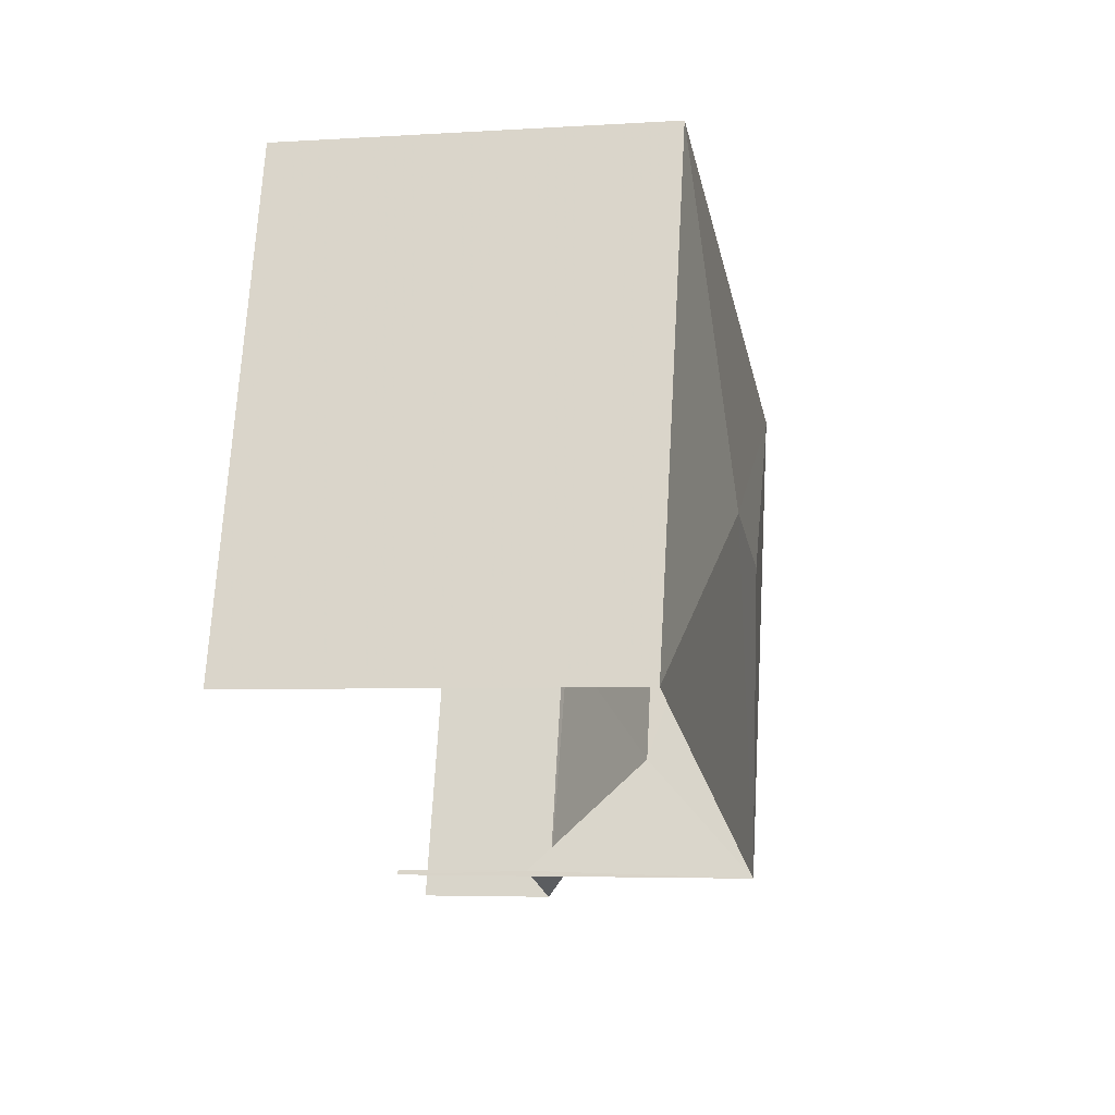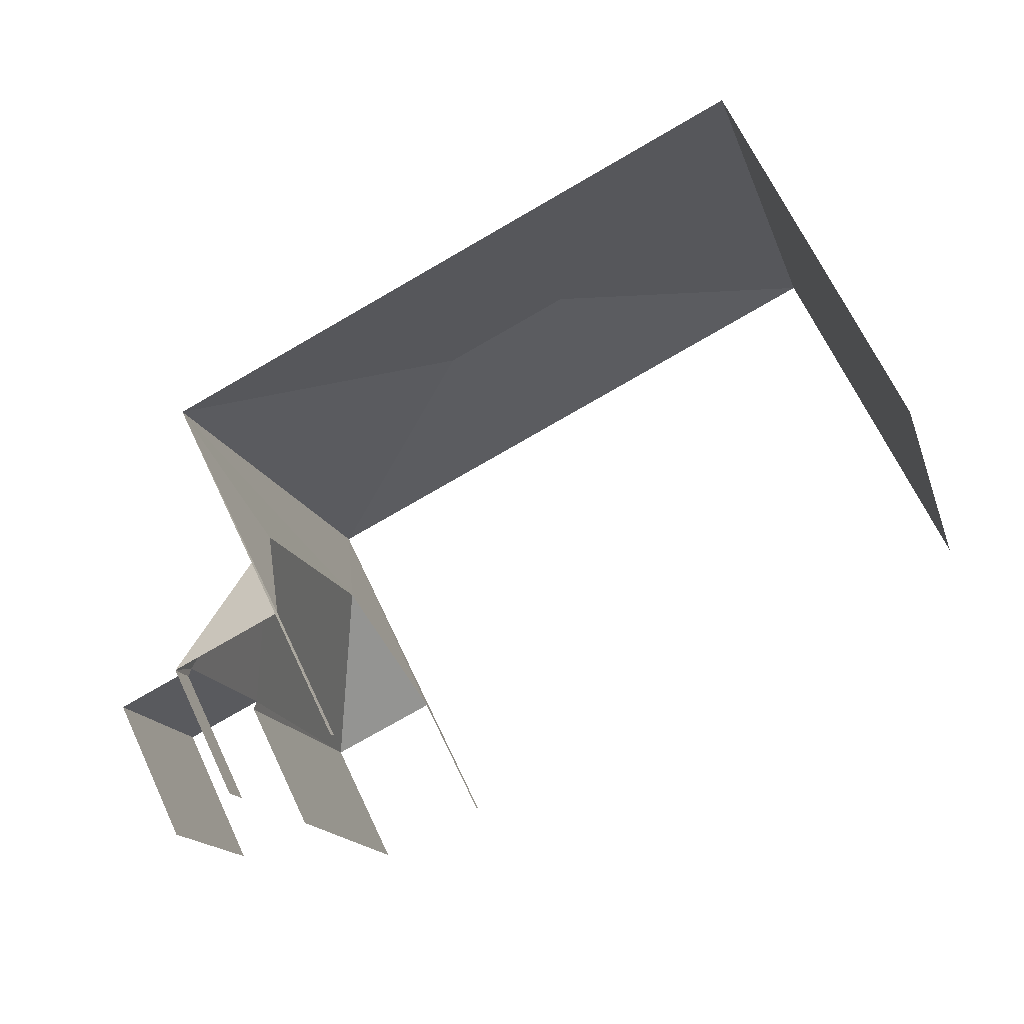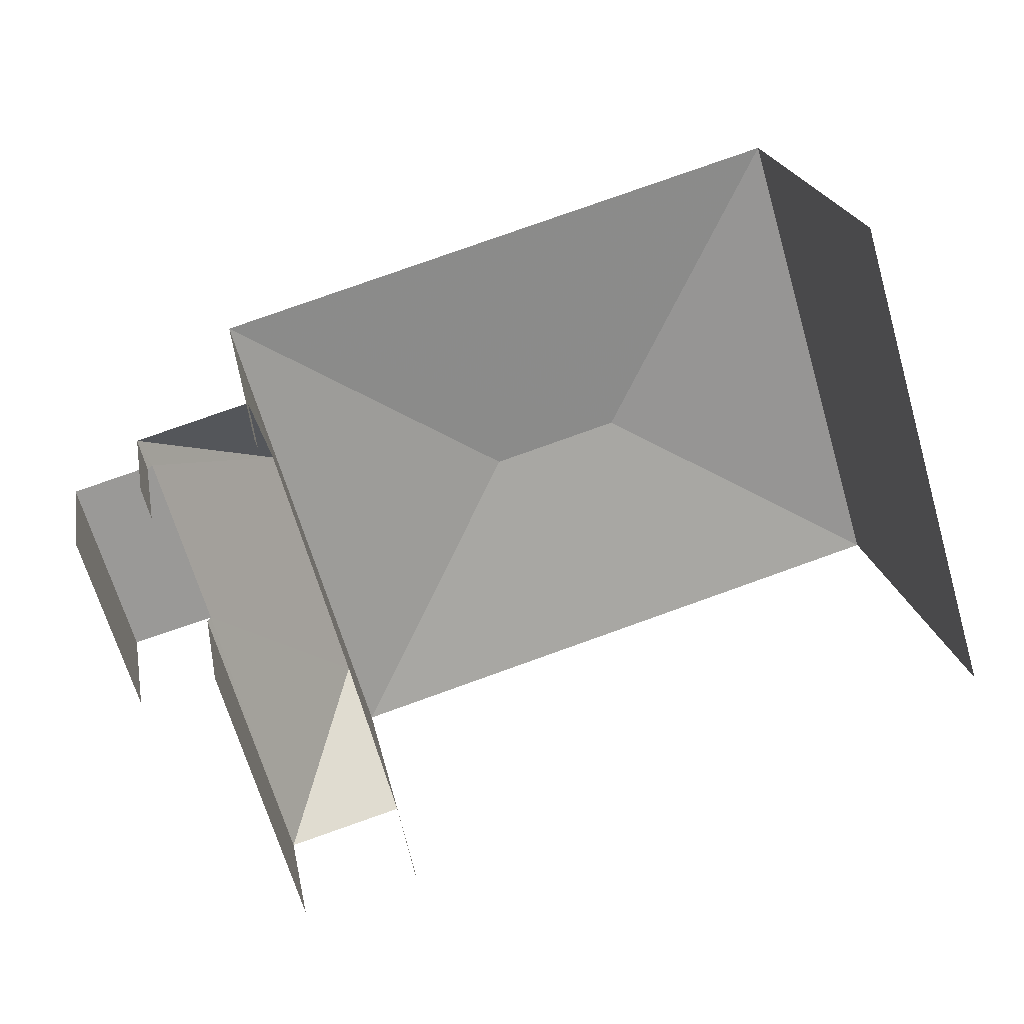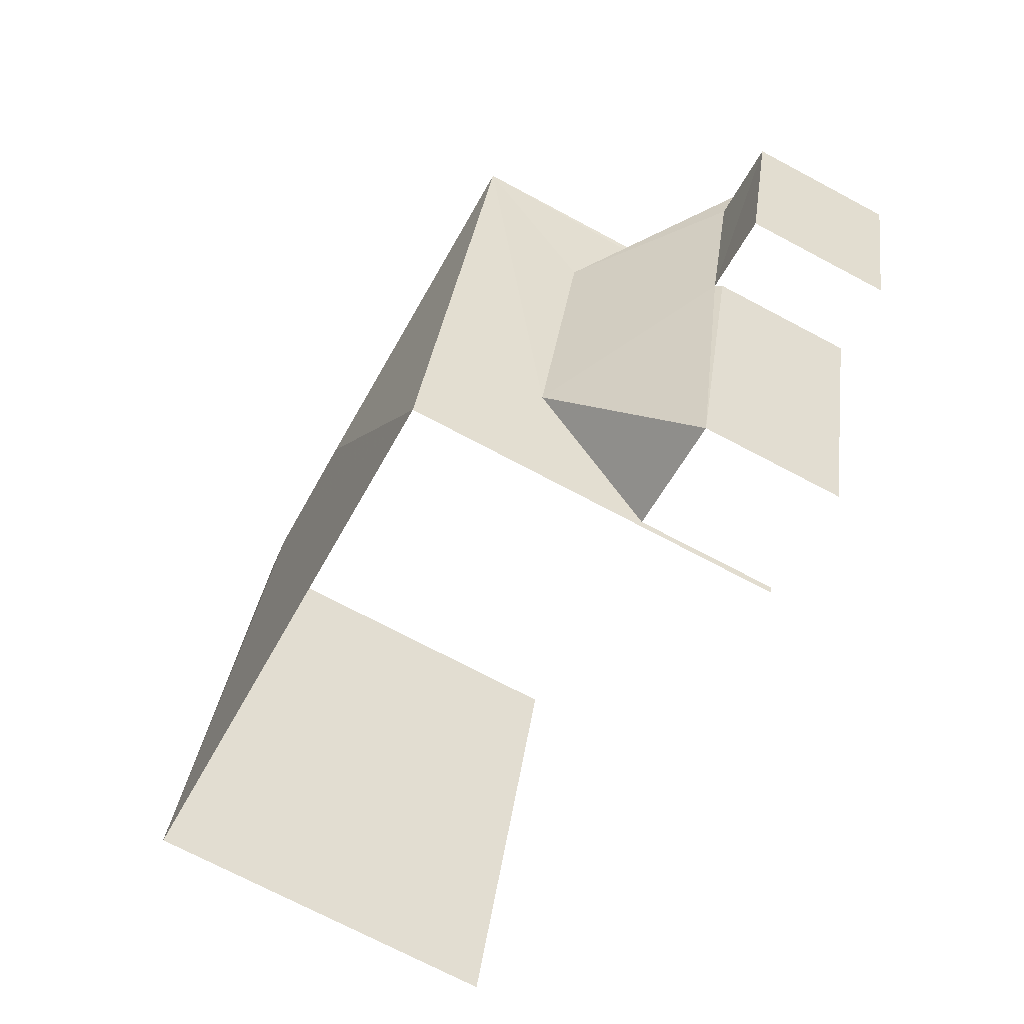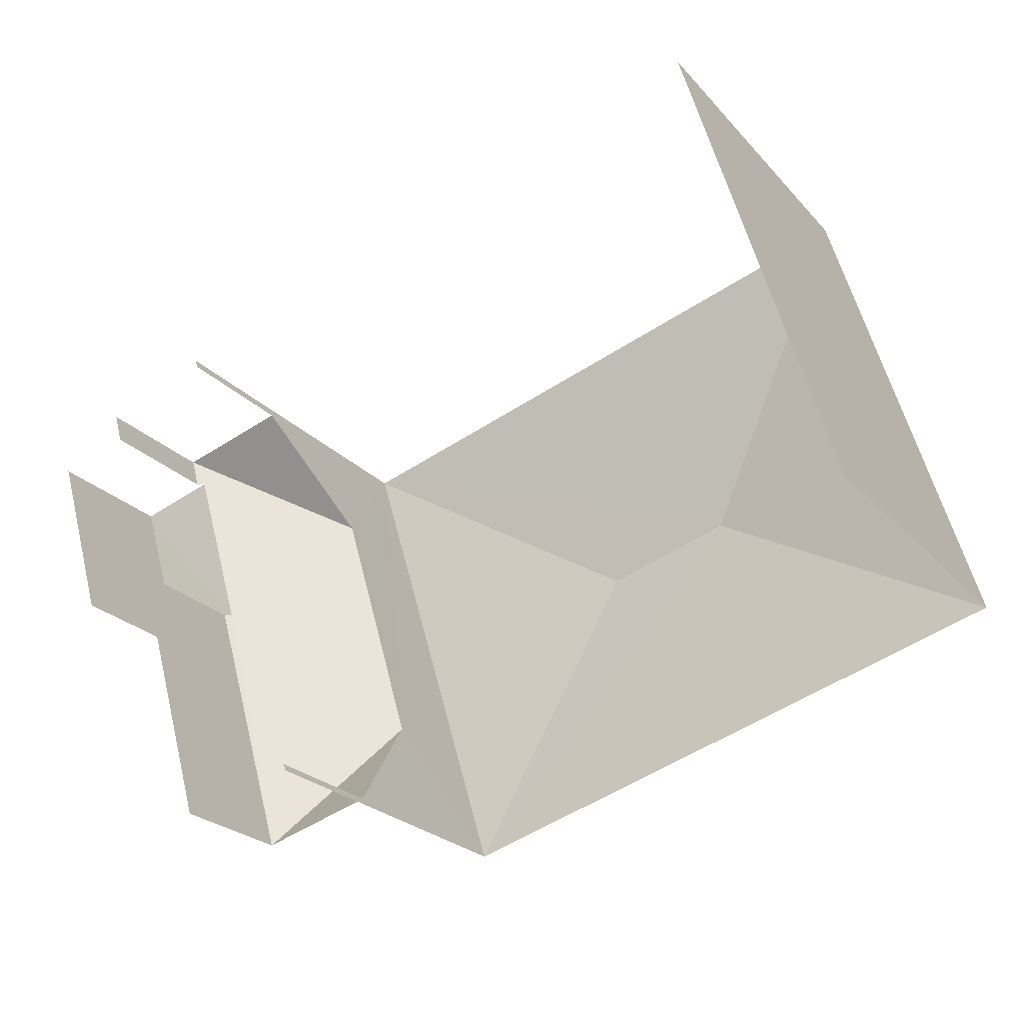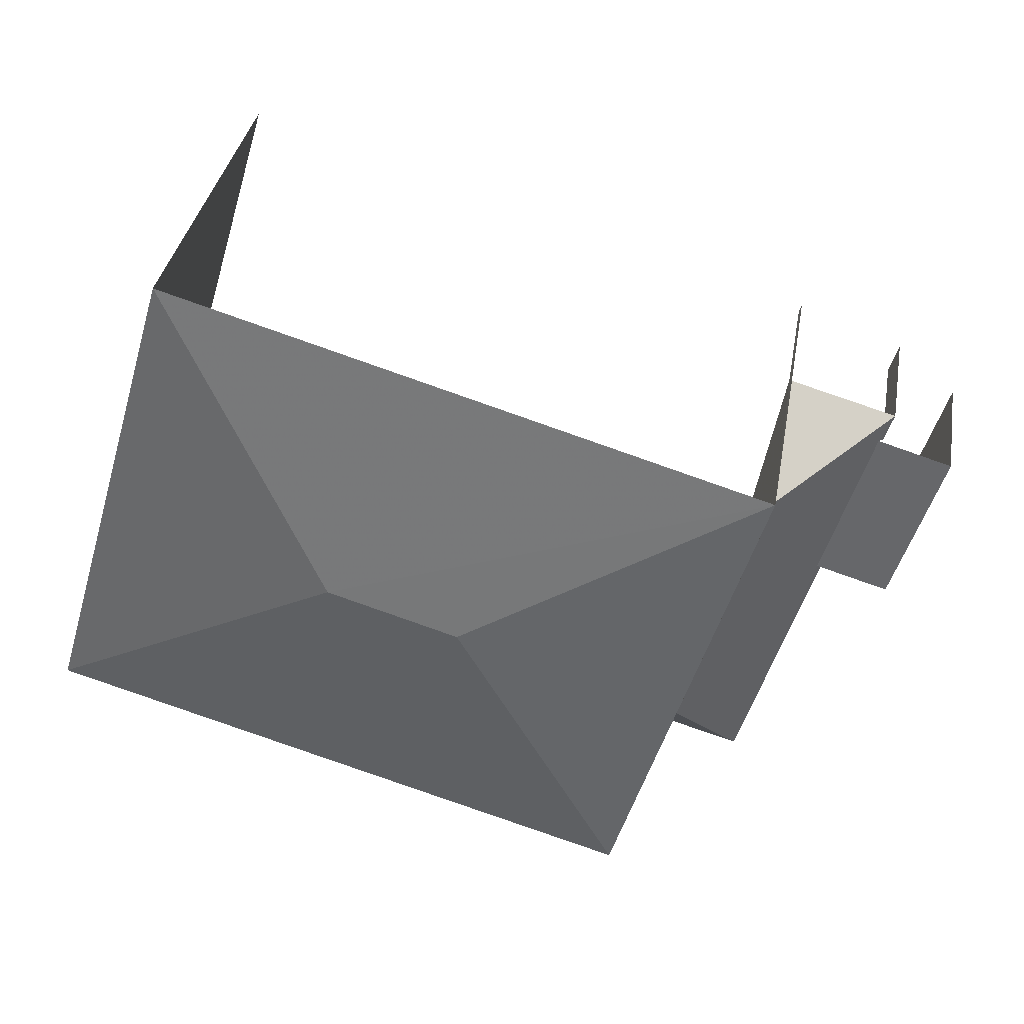
<metadata>
{"format":"obj","ext":"obj","renderer":"f3d","projection":"perspective","resolution":1024,"background":"white","views":[{"elev":-4.9,"azim":-78.4,"up":"+Y"},{"elev":66.9,"azim":154.8,"up":"+Y"},{"elev":21.3,"azim":169.4,"up":"+Y"},{"elev":-71.6,"azim":61.9,"up":"+Y"},{"elev":-23.9,"azim":-149.4,"up":"+Y"},{"elev":36.2,"azim":9.9,"up":"+Y"}]}
</metadata>
<code>
v -2.257e+05 -1.279e+05 12.22
v -2.257e+05 -1.279e+05 12.22
v -2.257e+05 -1.279e+05 12.22
v -2.257e+05 -1.279e+05 12.22
v -2.257e+05 -1.279e+05 12.22
v -2.257e+05 -1.279e+05 12.22
v -2.257e+05 -1.279e+05 12.22
v -2.257e+05 -1.279e+05 12.22
v -2.257e+05 -1.279e+05 12.22
v -2.257e+05 -1.279e+05 12.22
v -2.257e+05 -1.279e+05 12.22
v -2.257e+05 -1.279e+05 12.22
v -2.257e+05 -1.279e+05 18.15
v -2.257e+05 -1.279e+05 18.15
v -2.257e+05 -1.279e+05 18.54
v -2.257e+05 -1.279e+05 18.54
v -2.257e+05 -1.279e+05 18.15
v -2.257e+05 -1.279e+05 18.15
v -2.257e+05 -1.279e+05 14.5
v -2.257e+05 -1.279e+05 14.5
v -2.257e+05 -1.279e+05 14.5
v -2.257e+05 -1.279e+05 14.5
v -2.257e+05 -1.279e+05 14.4
v -2.257e+05 -1.279e+05 16.31
v -2.257e+05 -1.279e+05 14.4
v -2.257e+05 -1.279e+05 14.4
v -2.257e+05 -1.279e+05 14.4
v -2.257e+05 -1.279e+05 14.4
v -2.257e+05 -1.279e+05 16.33
v -2.257e+05 -1.279e+05 14.4
f 1 2 3
f 3 4 5
f 1 6 2
f 7 4 8
f 9 2 10
f 11 8 12
f 12 8 9
f 3 2 4
f 4 2 8
f 8 2 9
f 12 28 21
f 21 28 22
f 9 28 12
f 5 18 3
f 5 17 18
f 23 25 10
f 2 23 10
f 27 11 20
f 20 19 27
f 8 11 27
f 1 13 6
f 1 14 13
f 30 7 26
f 30 4 7
f 13 14 15
f 16 13 15
f 16 17 13
f 15 17 16
f 15 18 17
f 19 20 21
f 22 19 21
f 23 24 25
f 15 14 18
f 26 27 19
f 28 25 22
f 19 22 24
f 26 19 29
f 22 25 24
f 19 24 29
f 30 26 29
f 18 1 3
f 18 14 1
f 28 10 25
f 28 9 10
f 27 26 7
f 8 27 7
f 21 11 12
f 21 20 11
f 17 5 30
f 5 4 30
f 13 17 29
f 6 13 23
f 2 6 23
f 24 13 29
f 29 17 30
f 23 13 24

</code>
